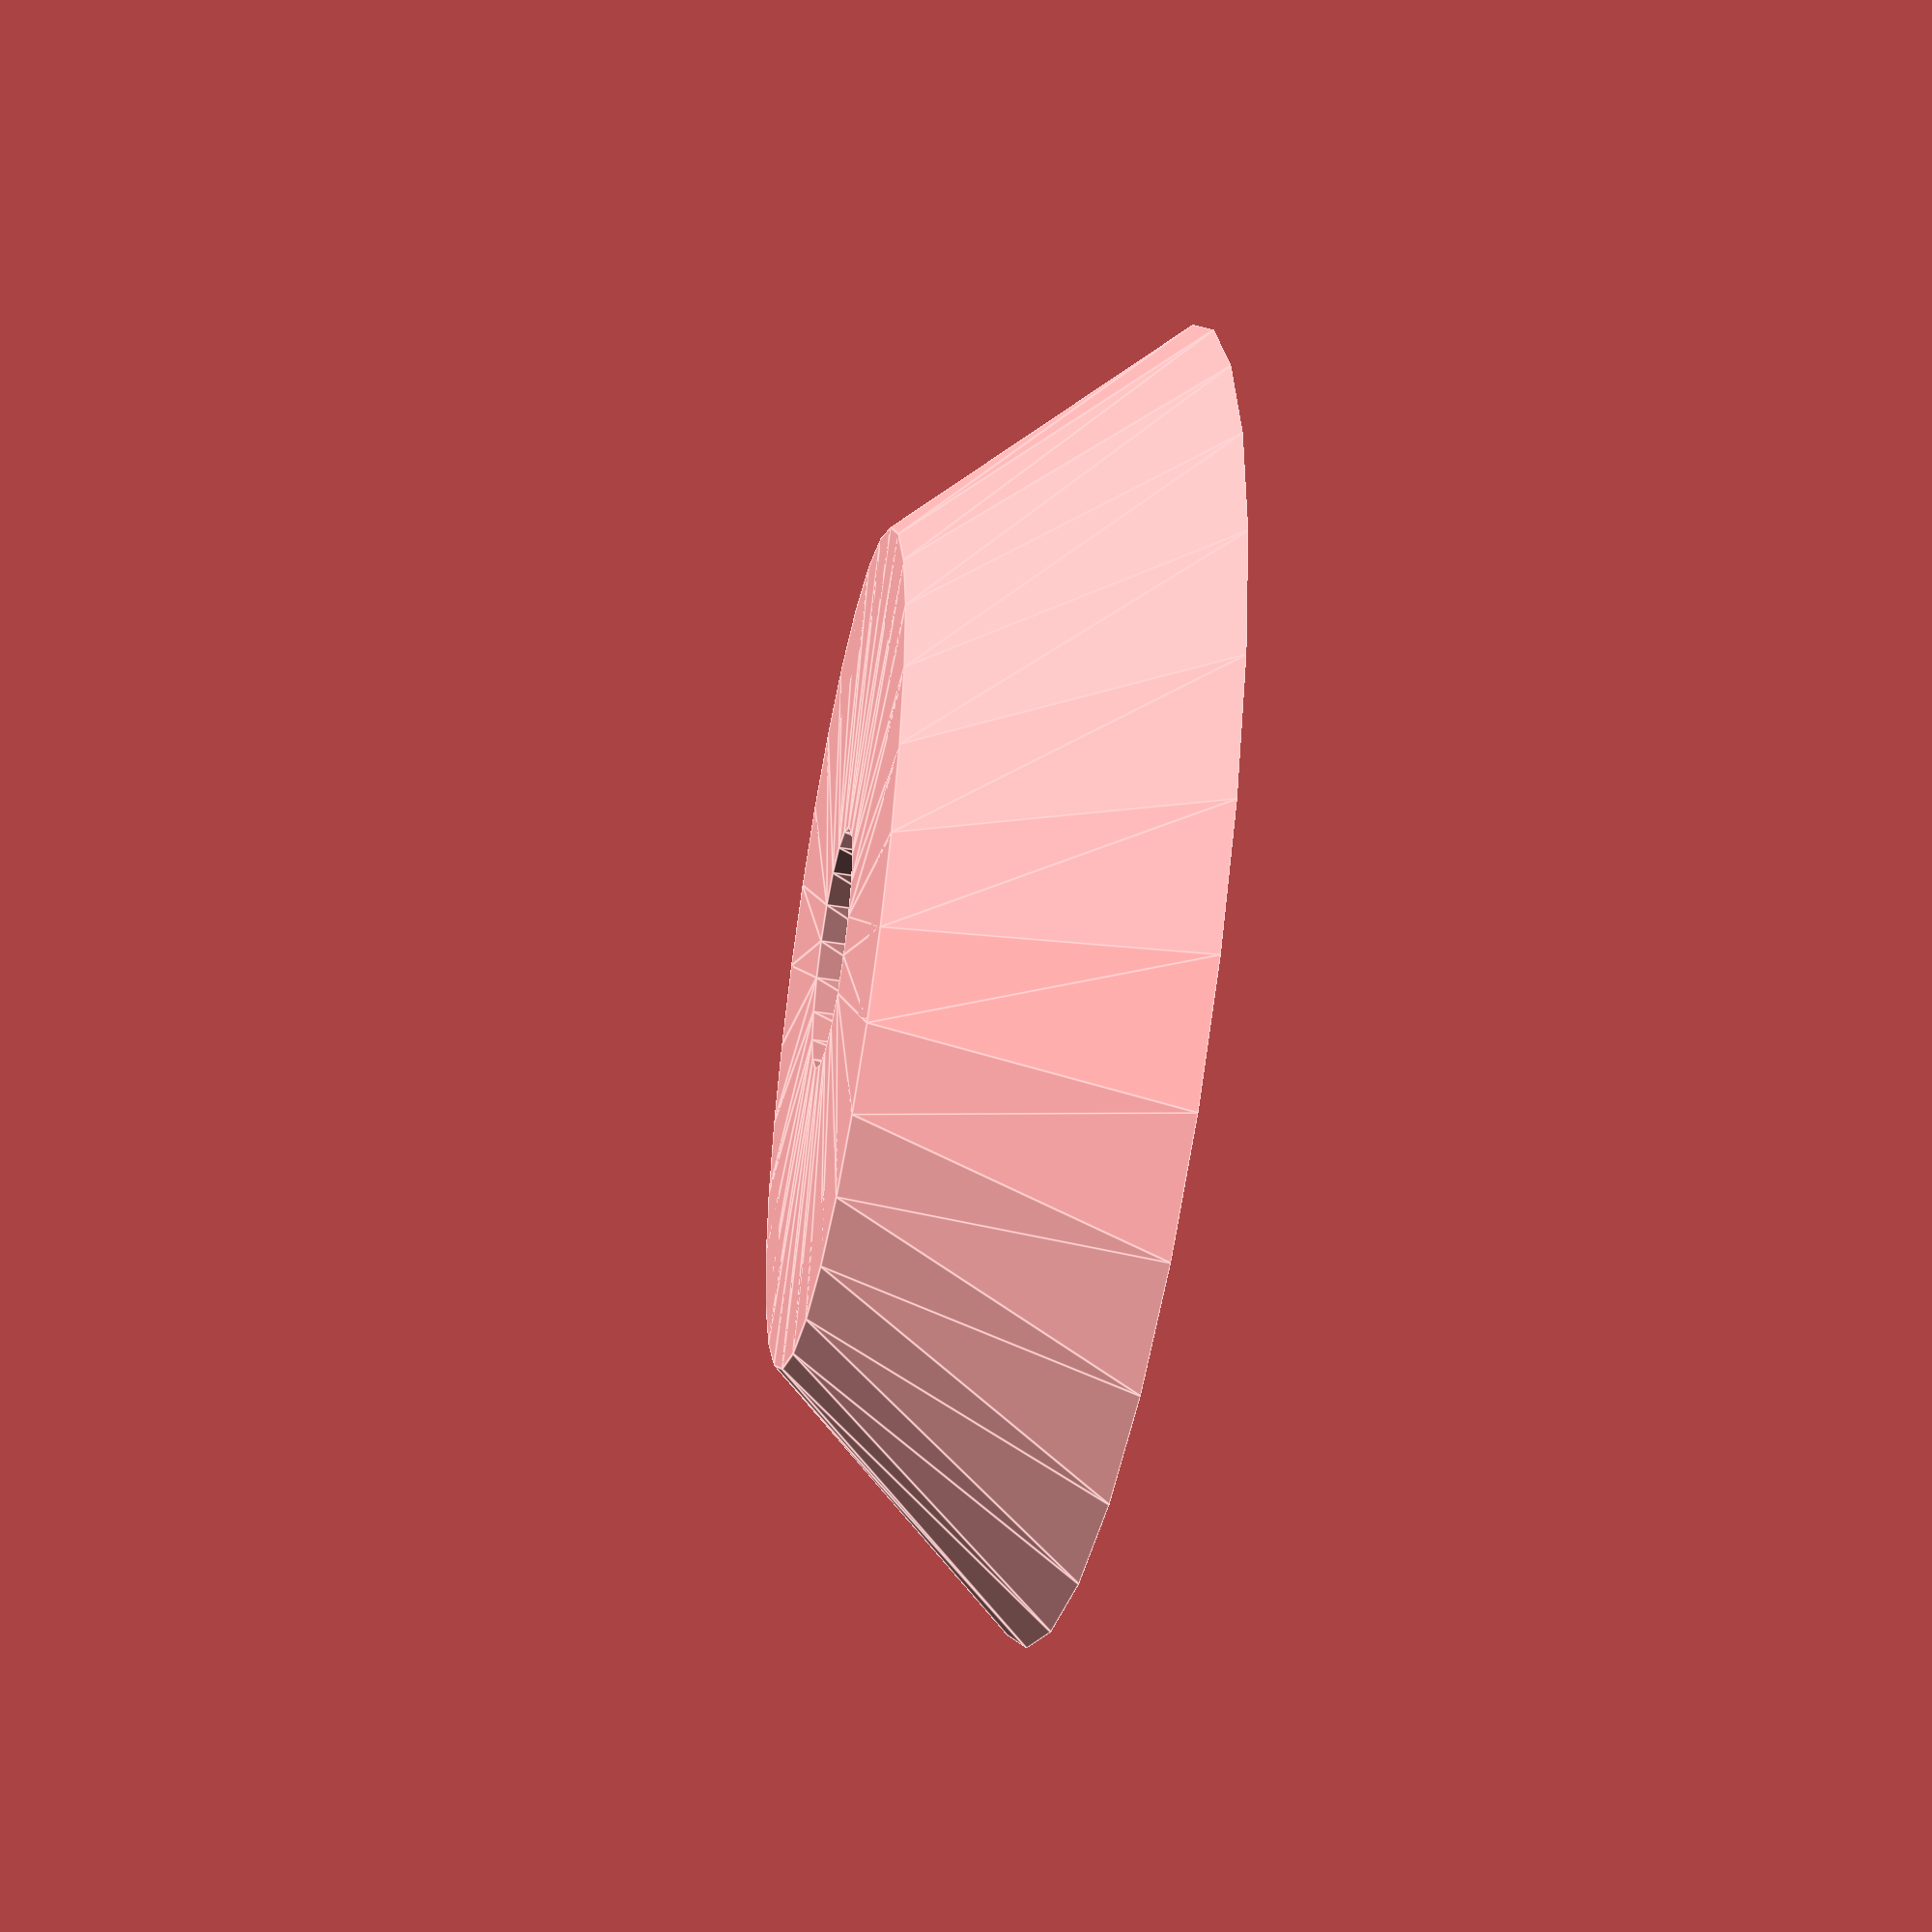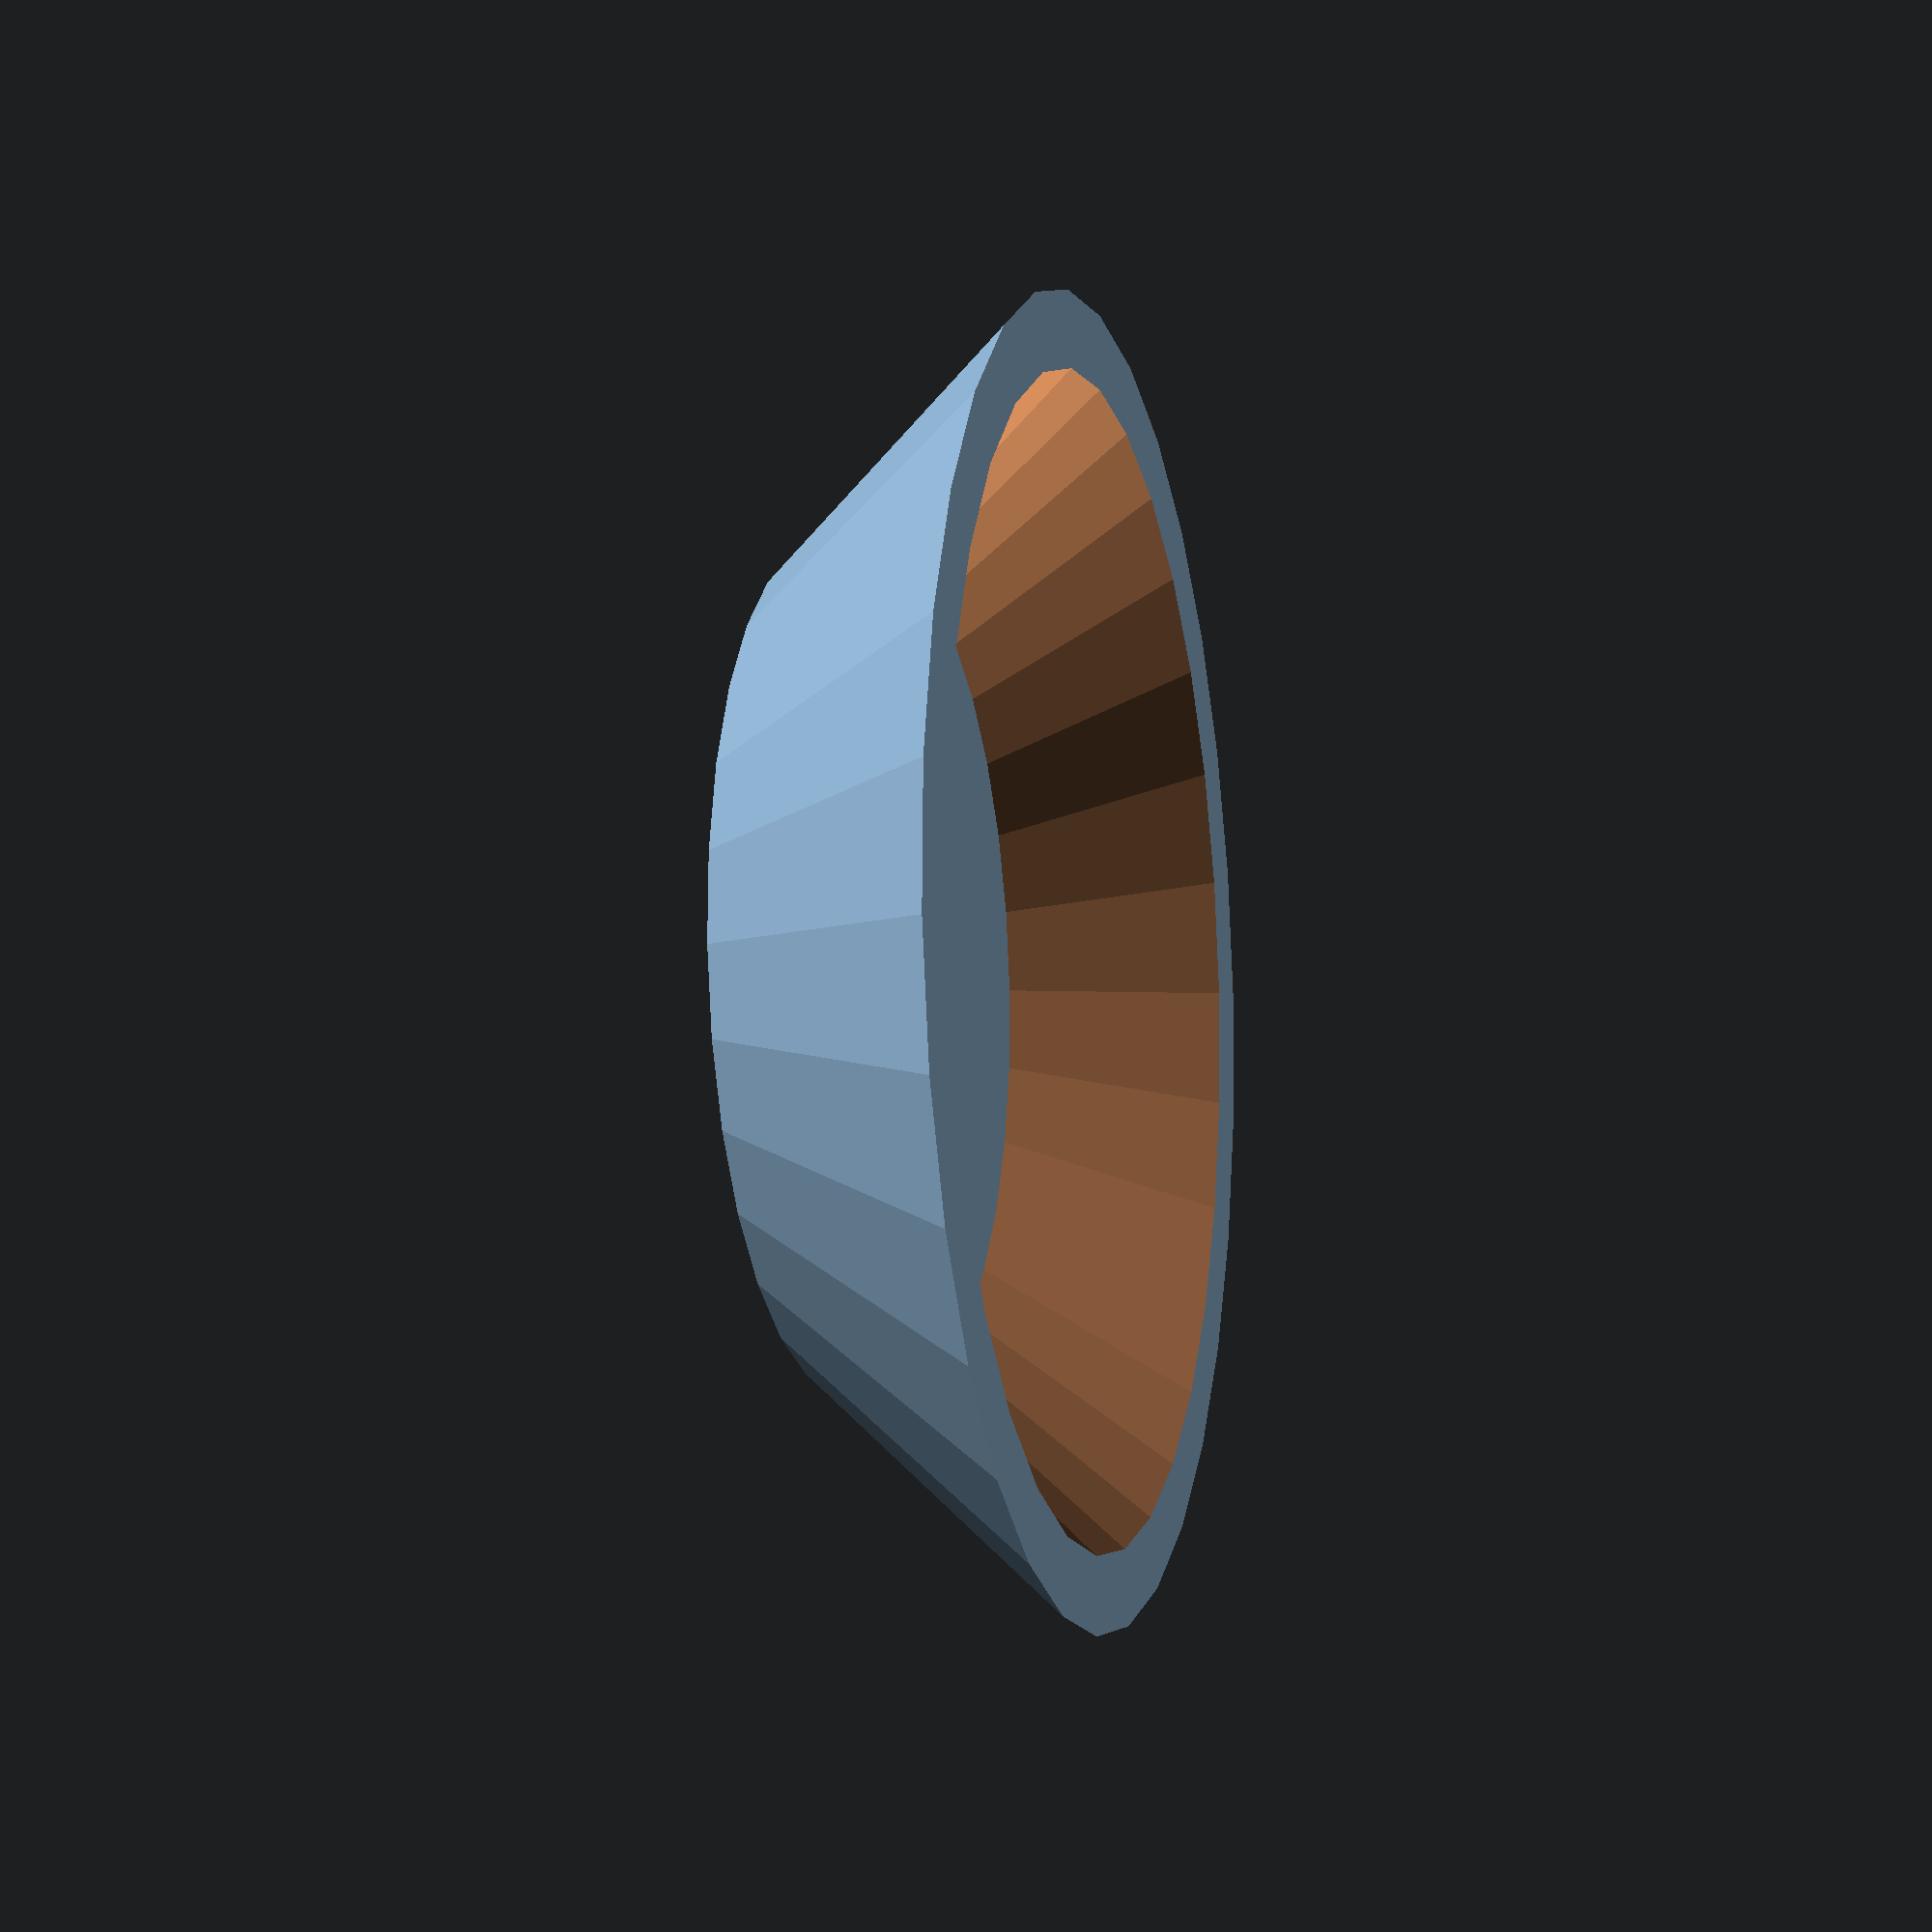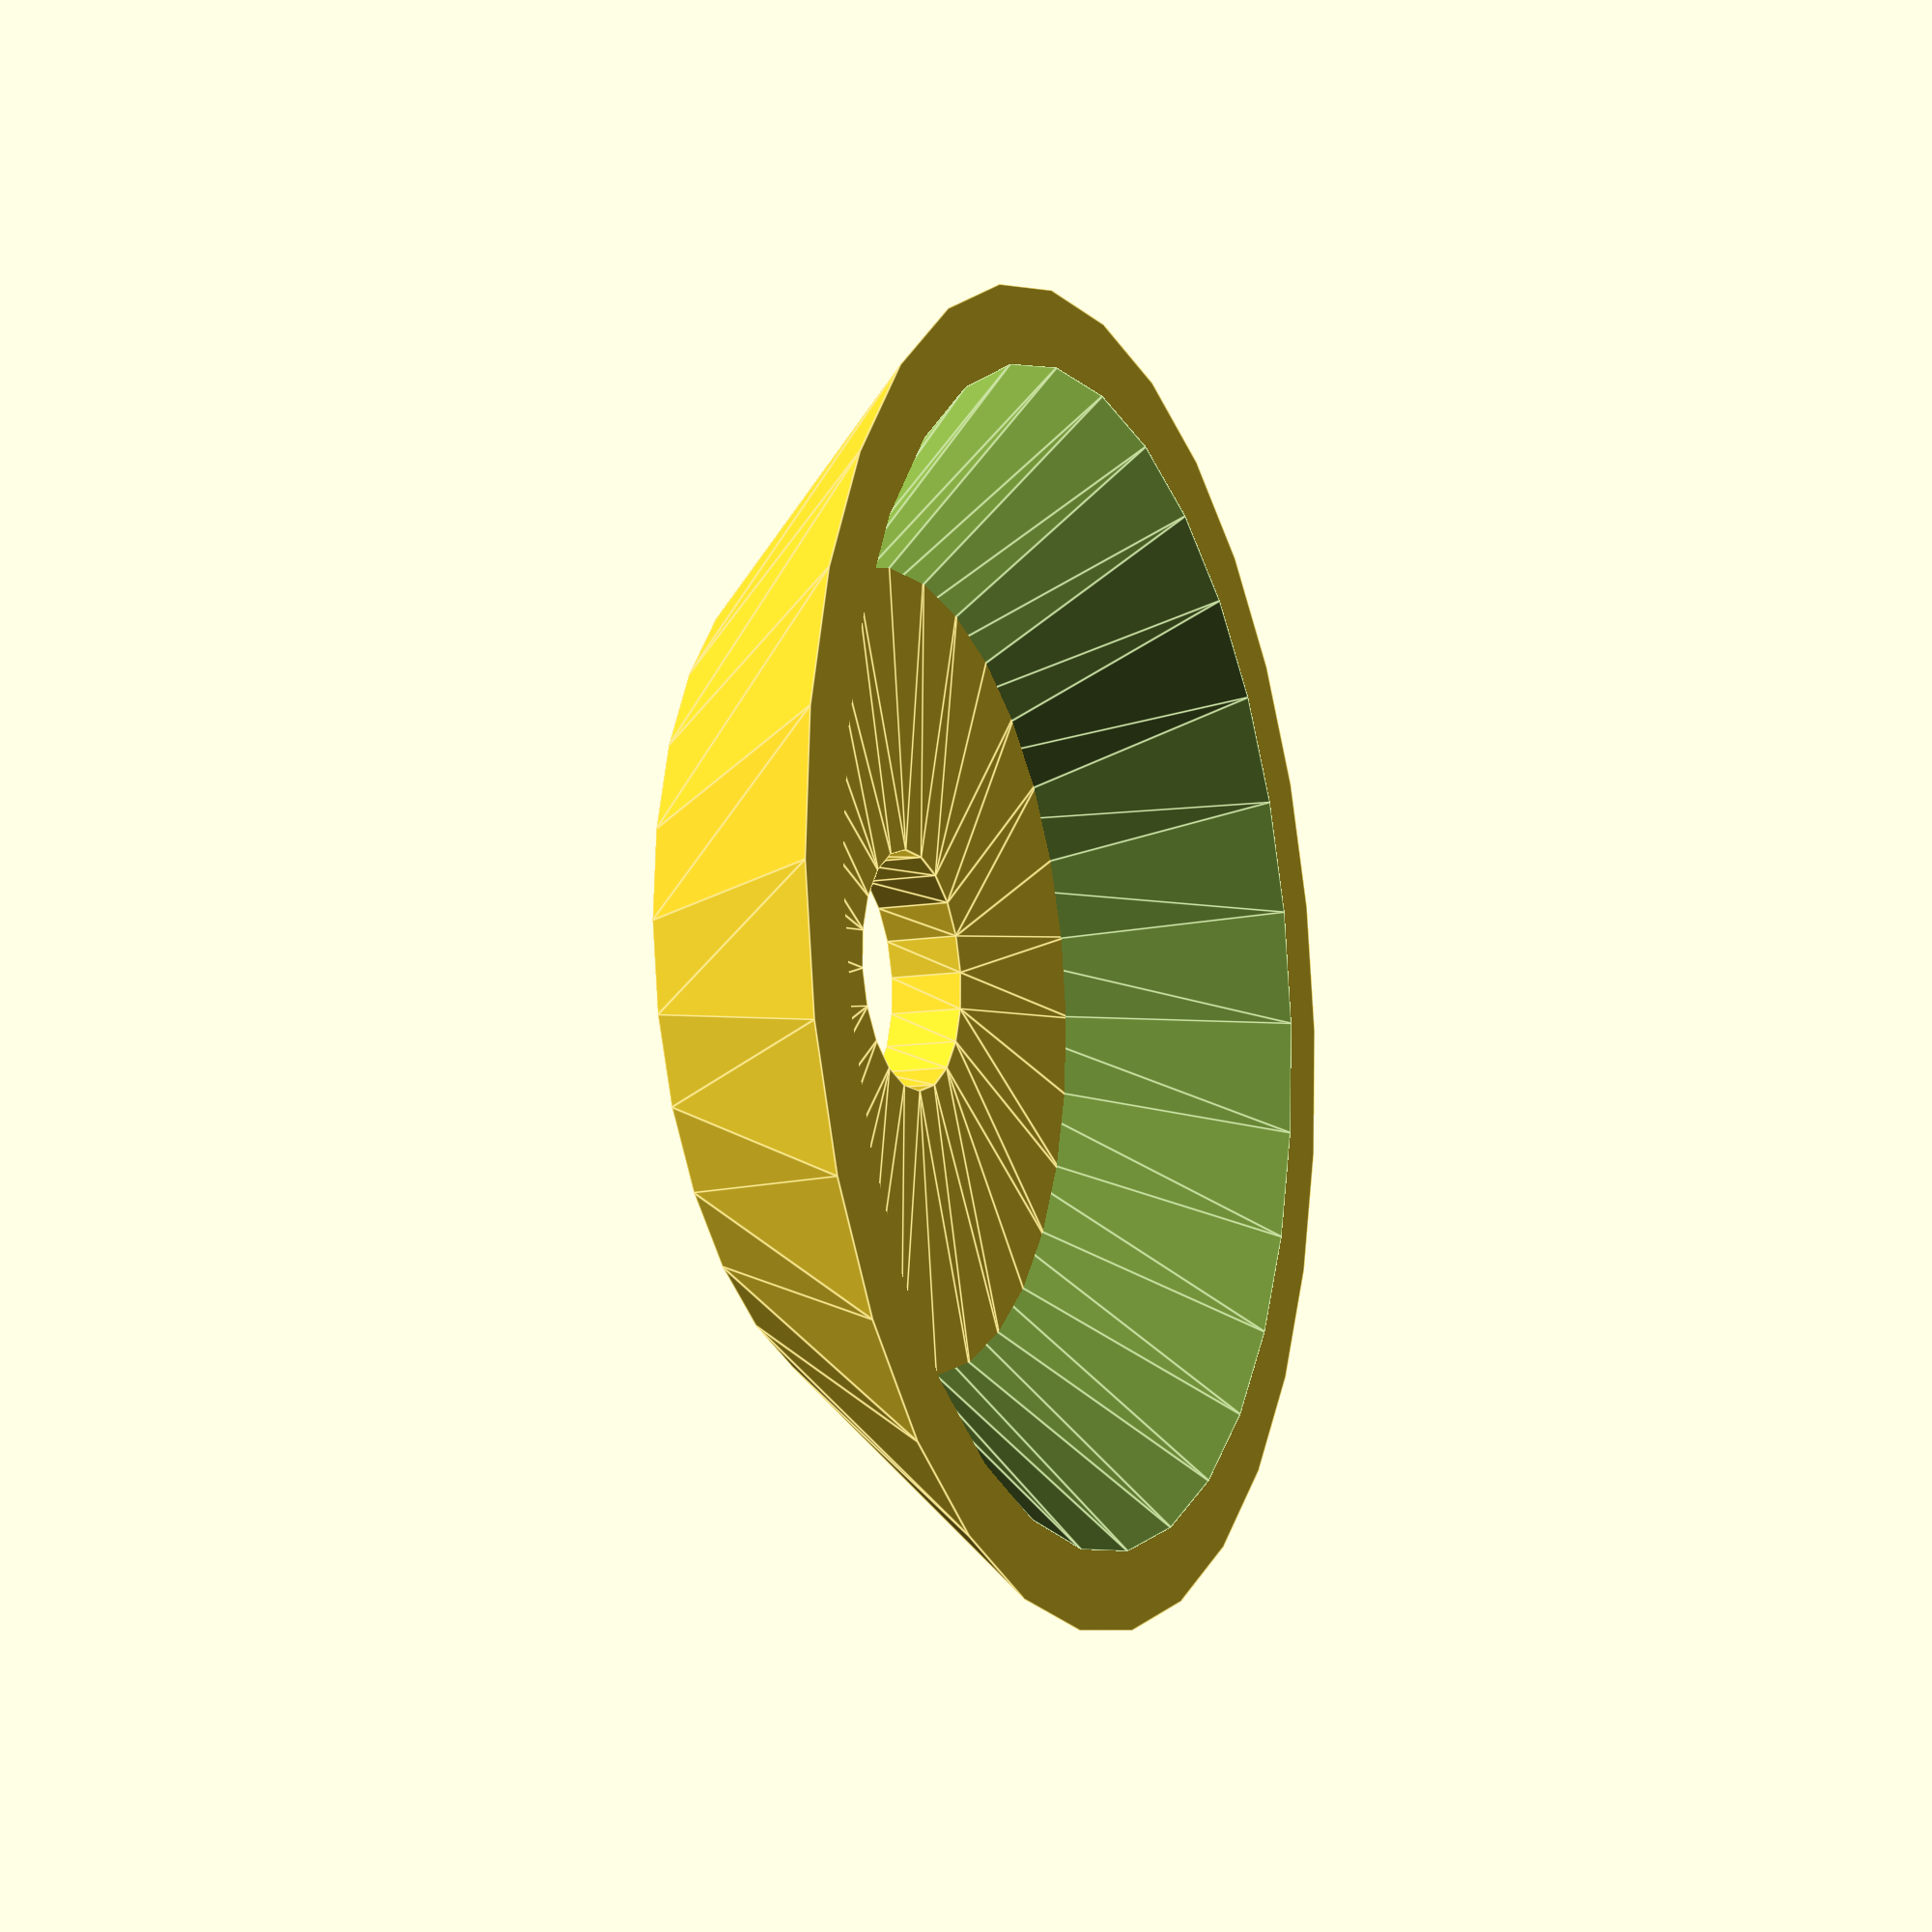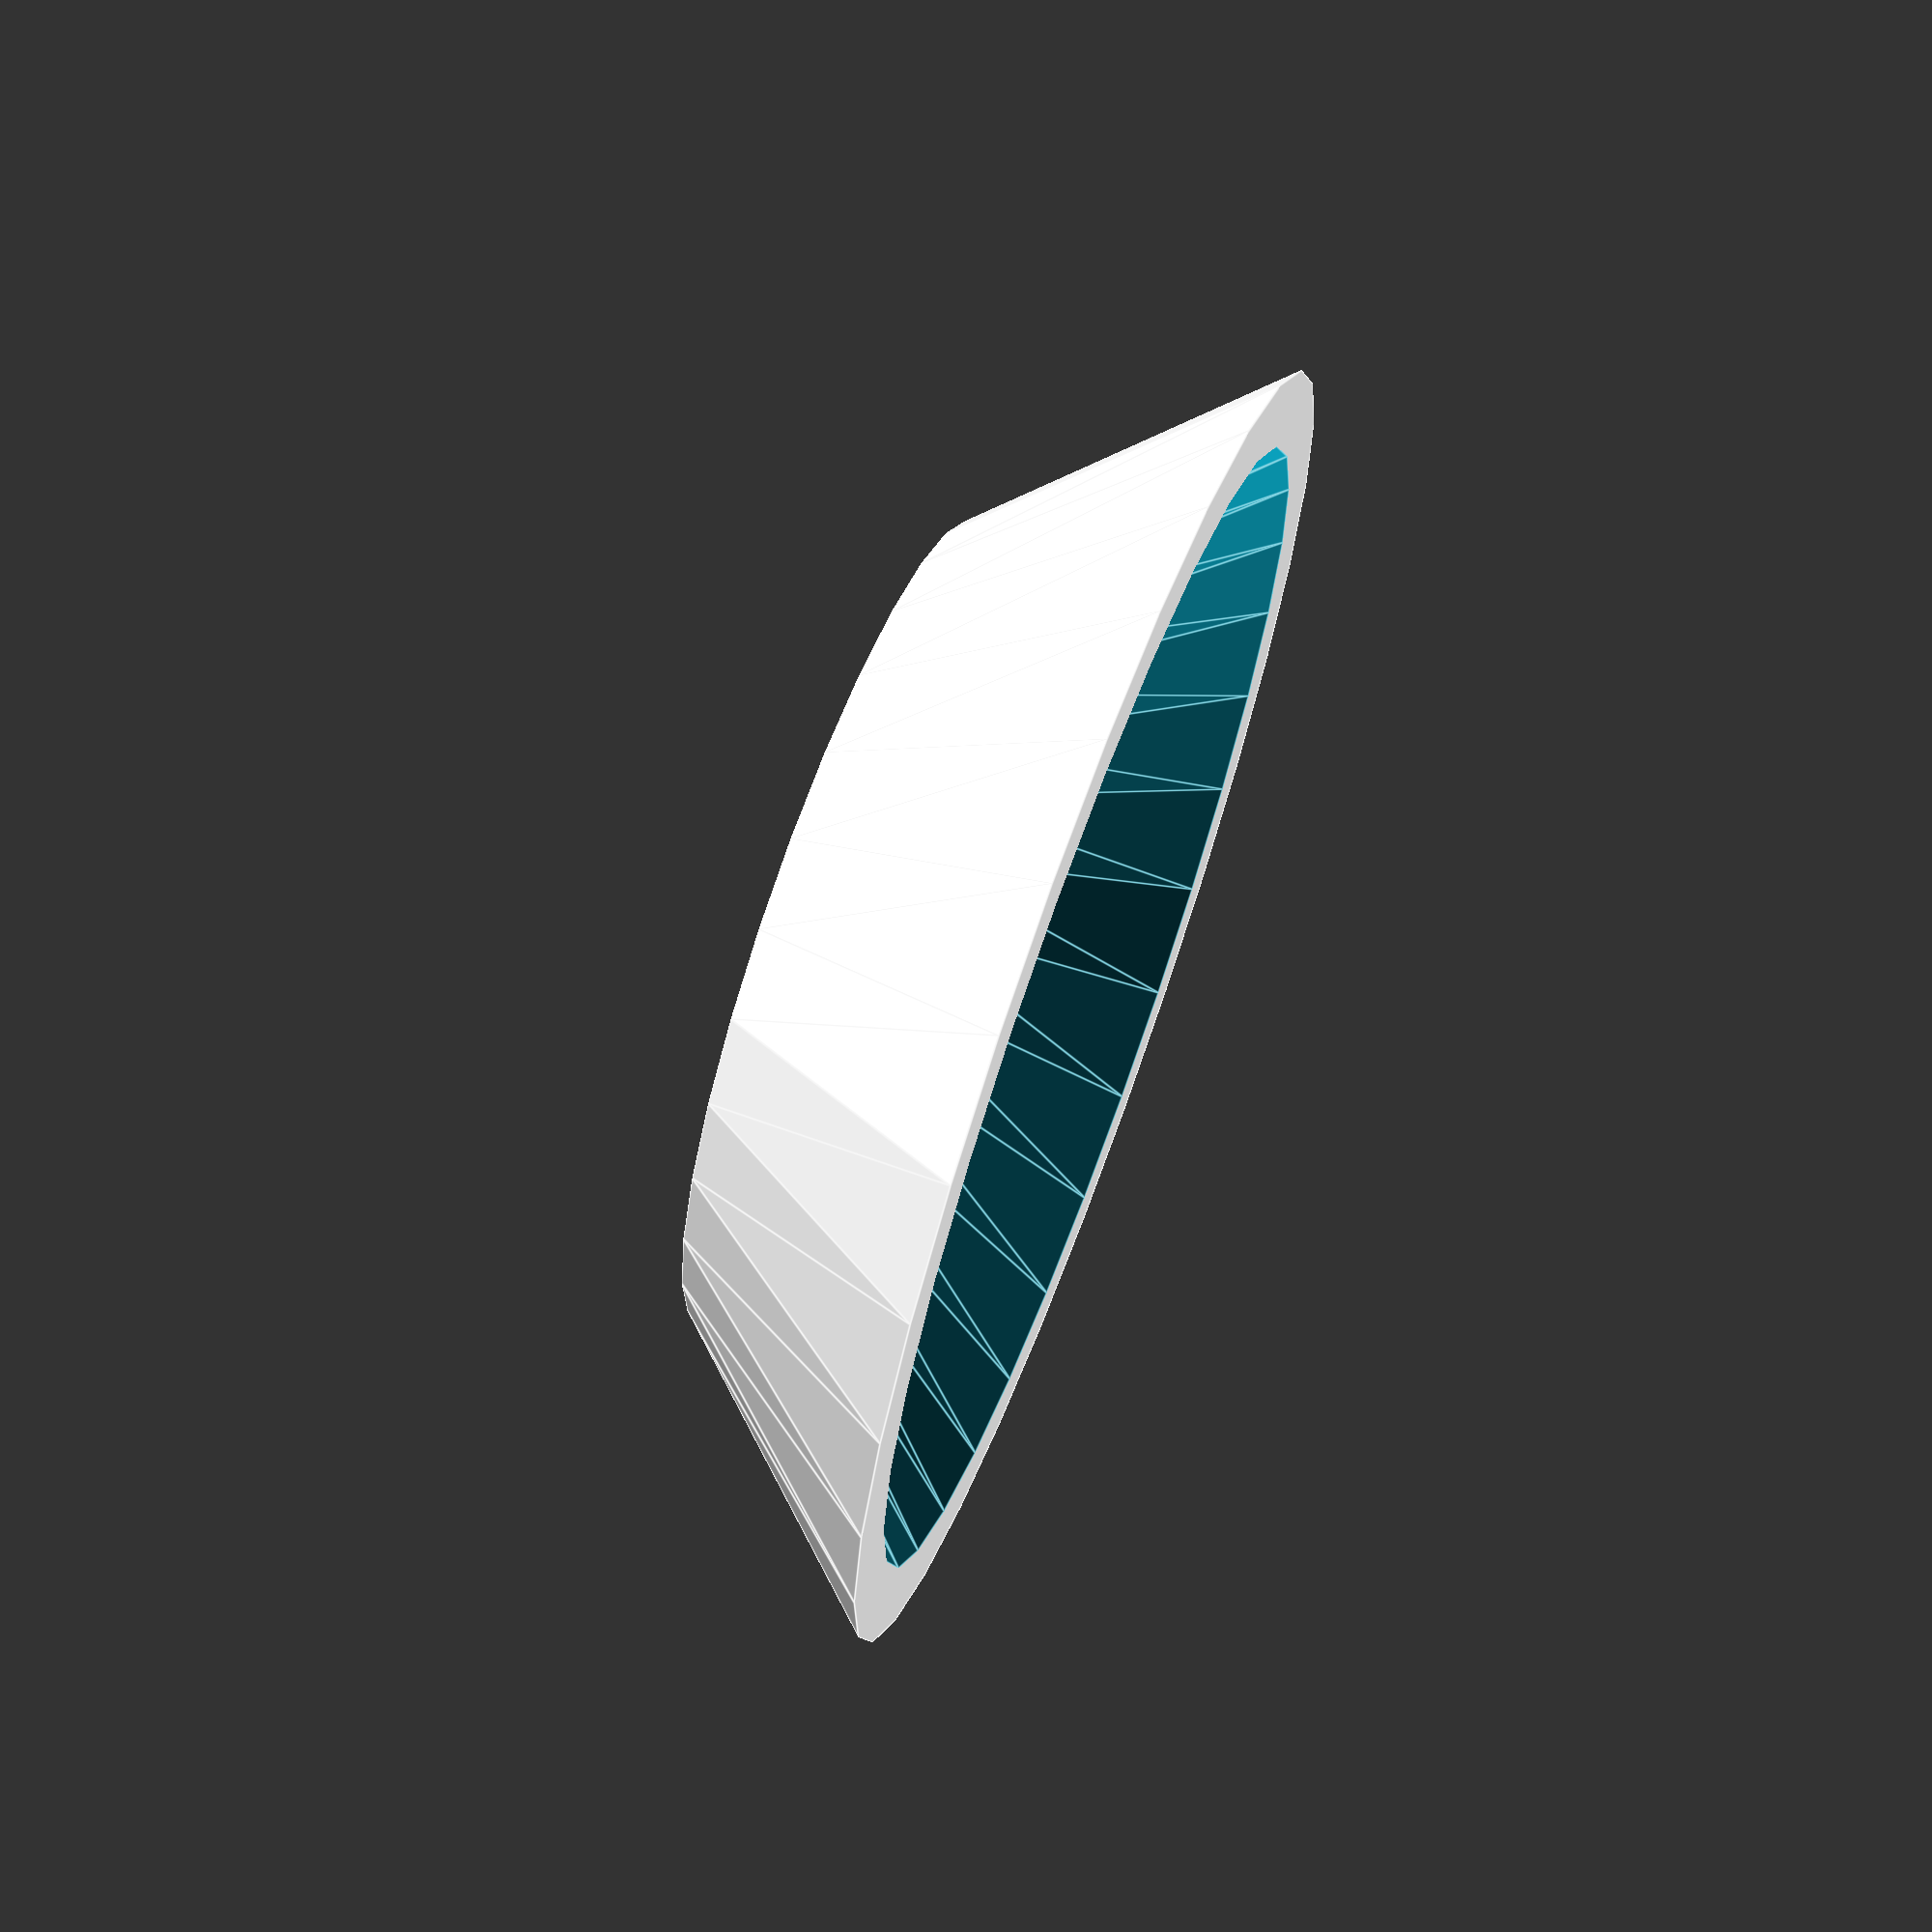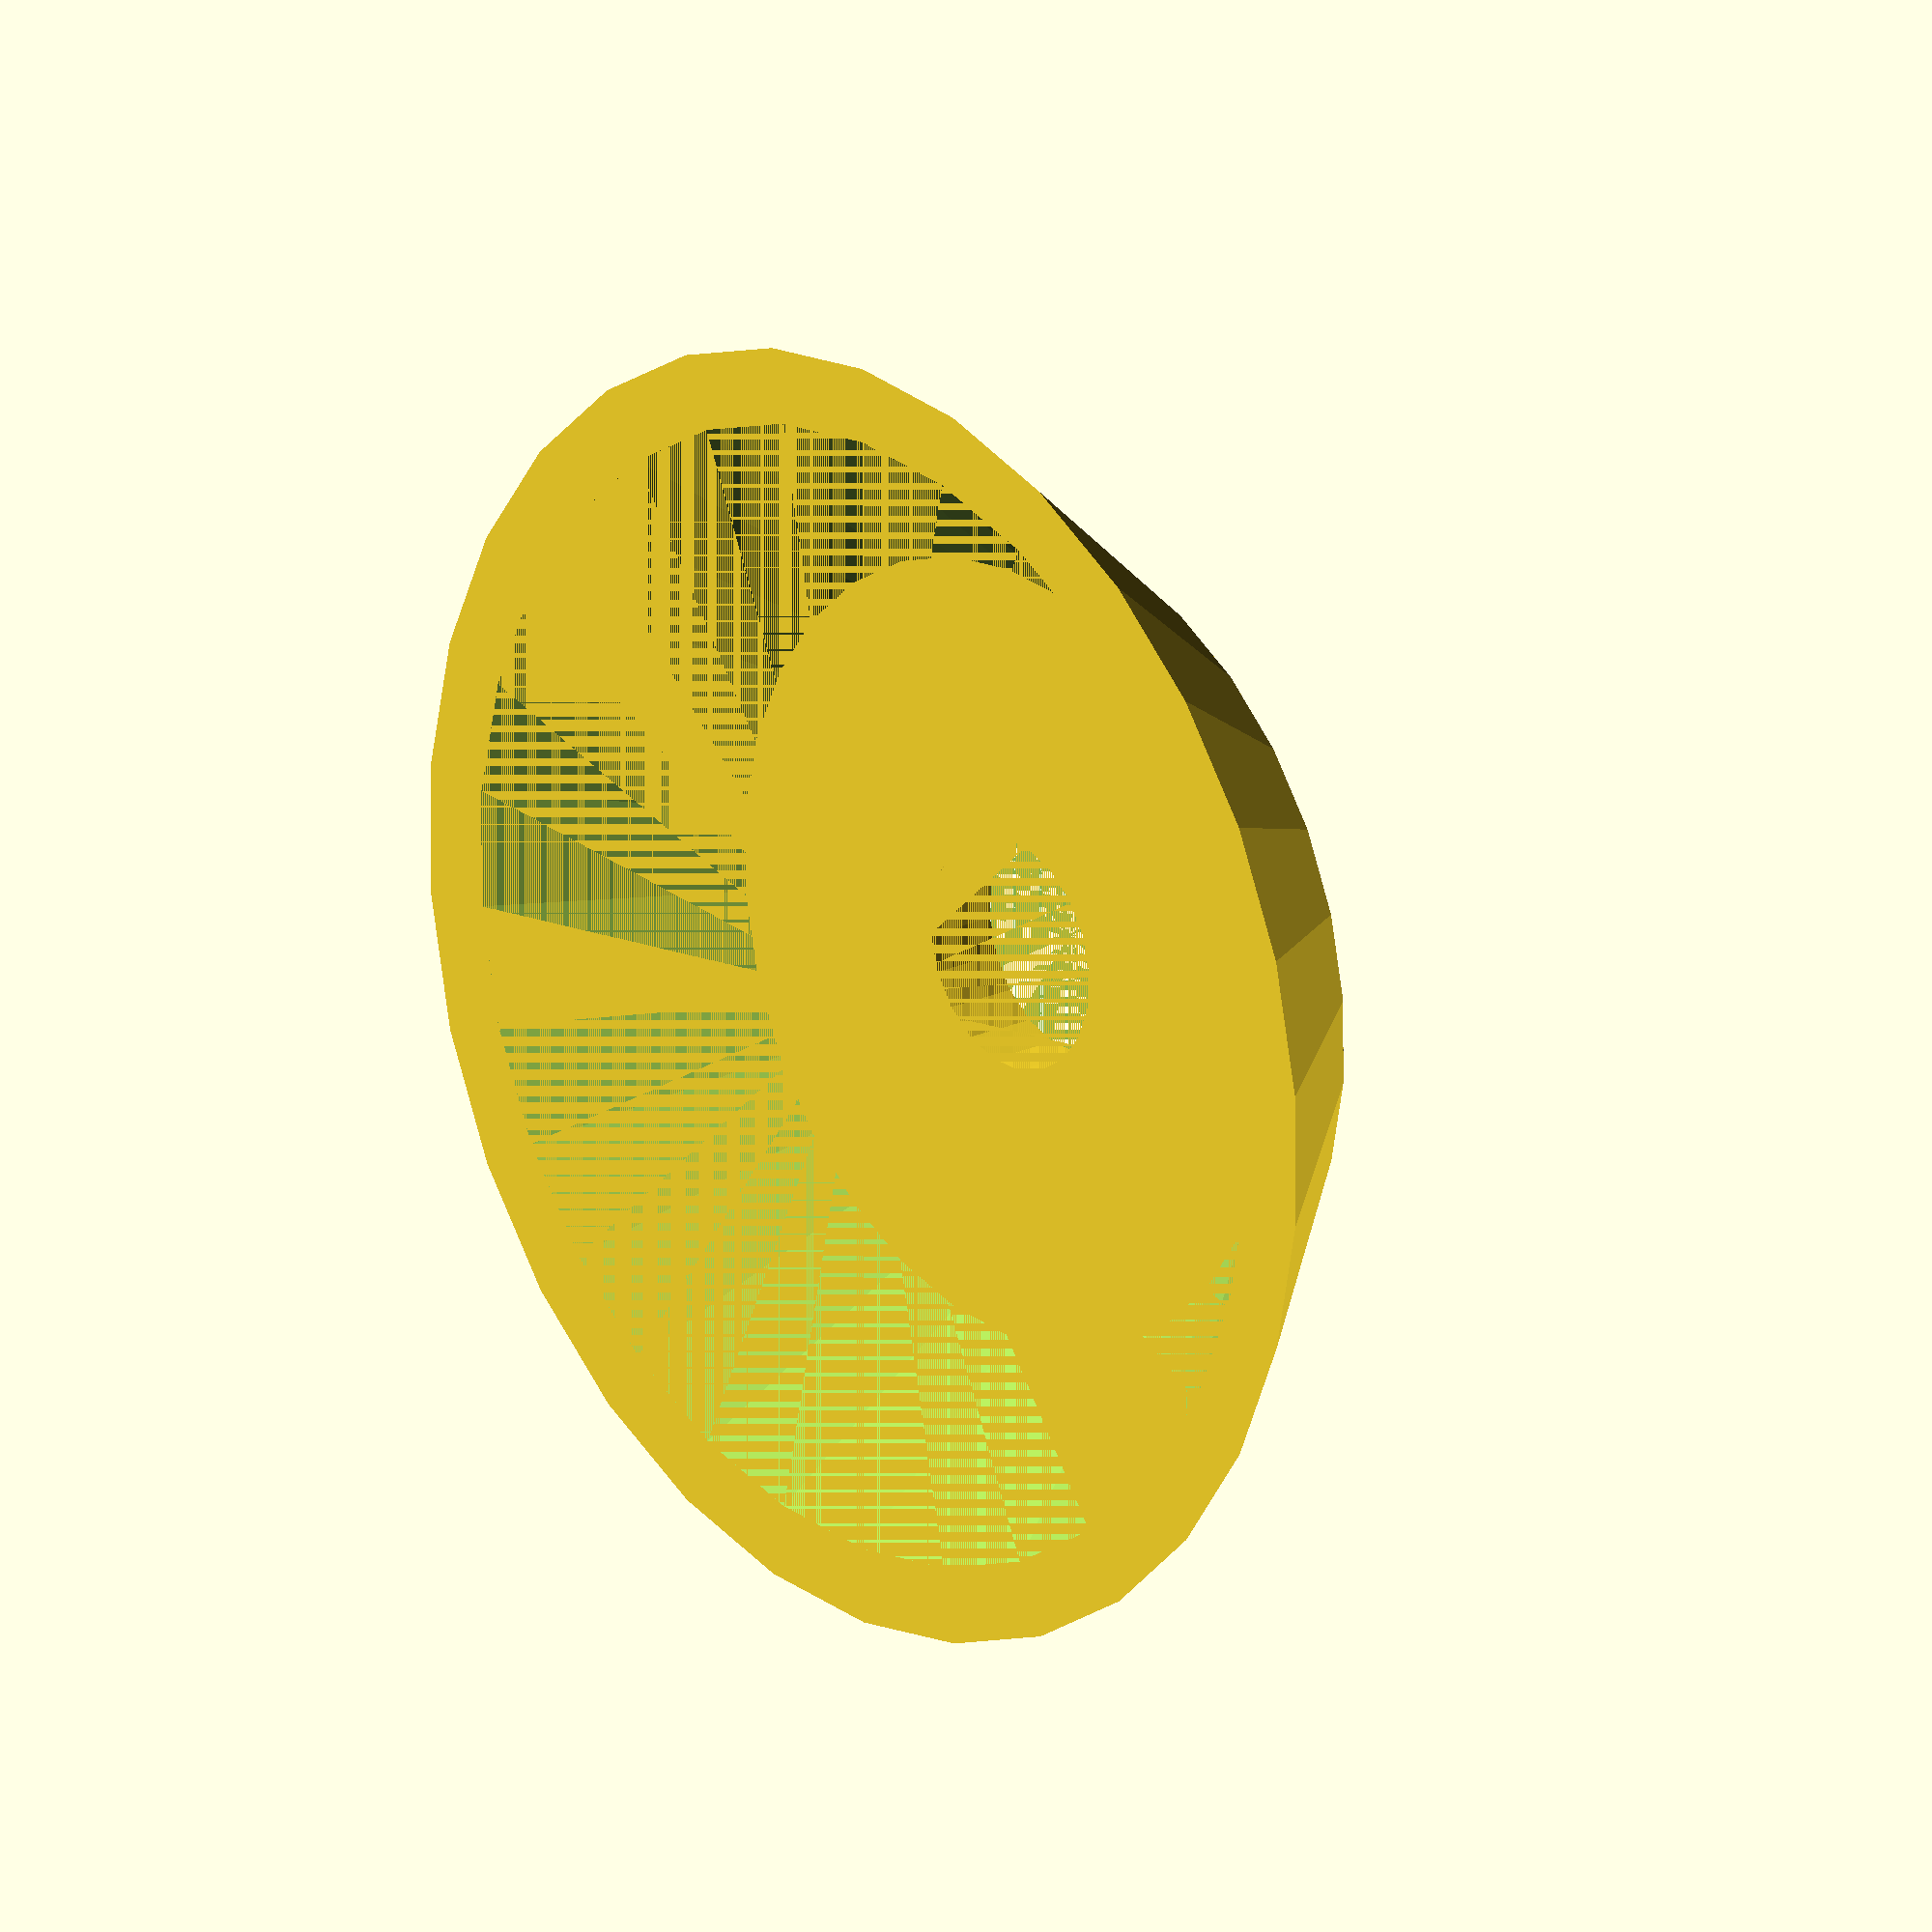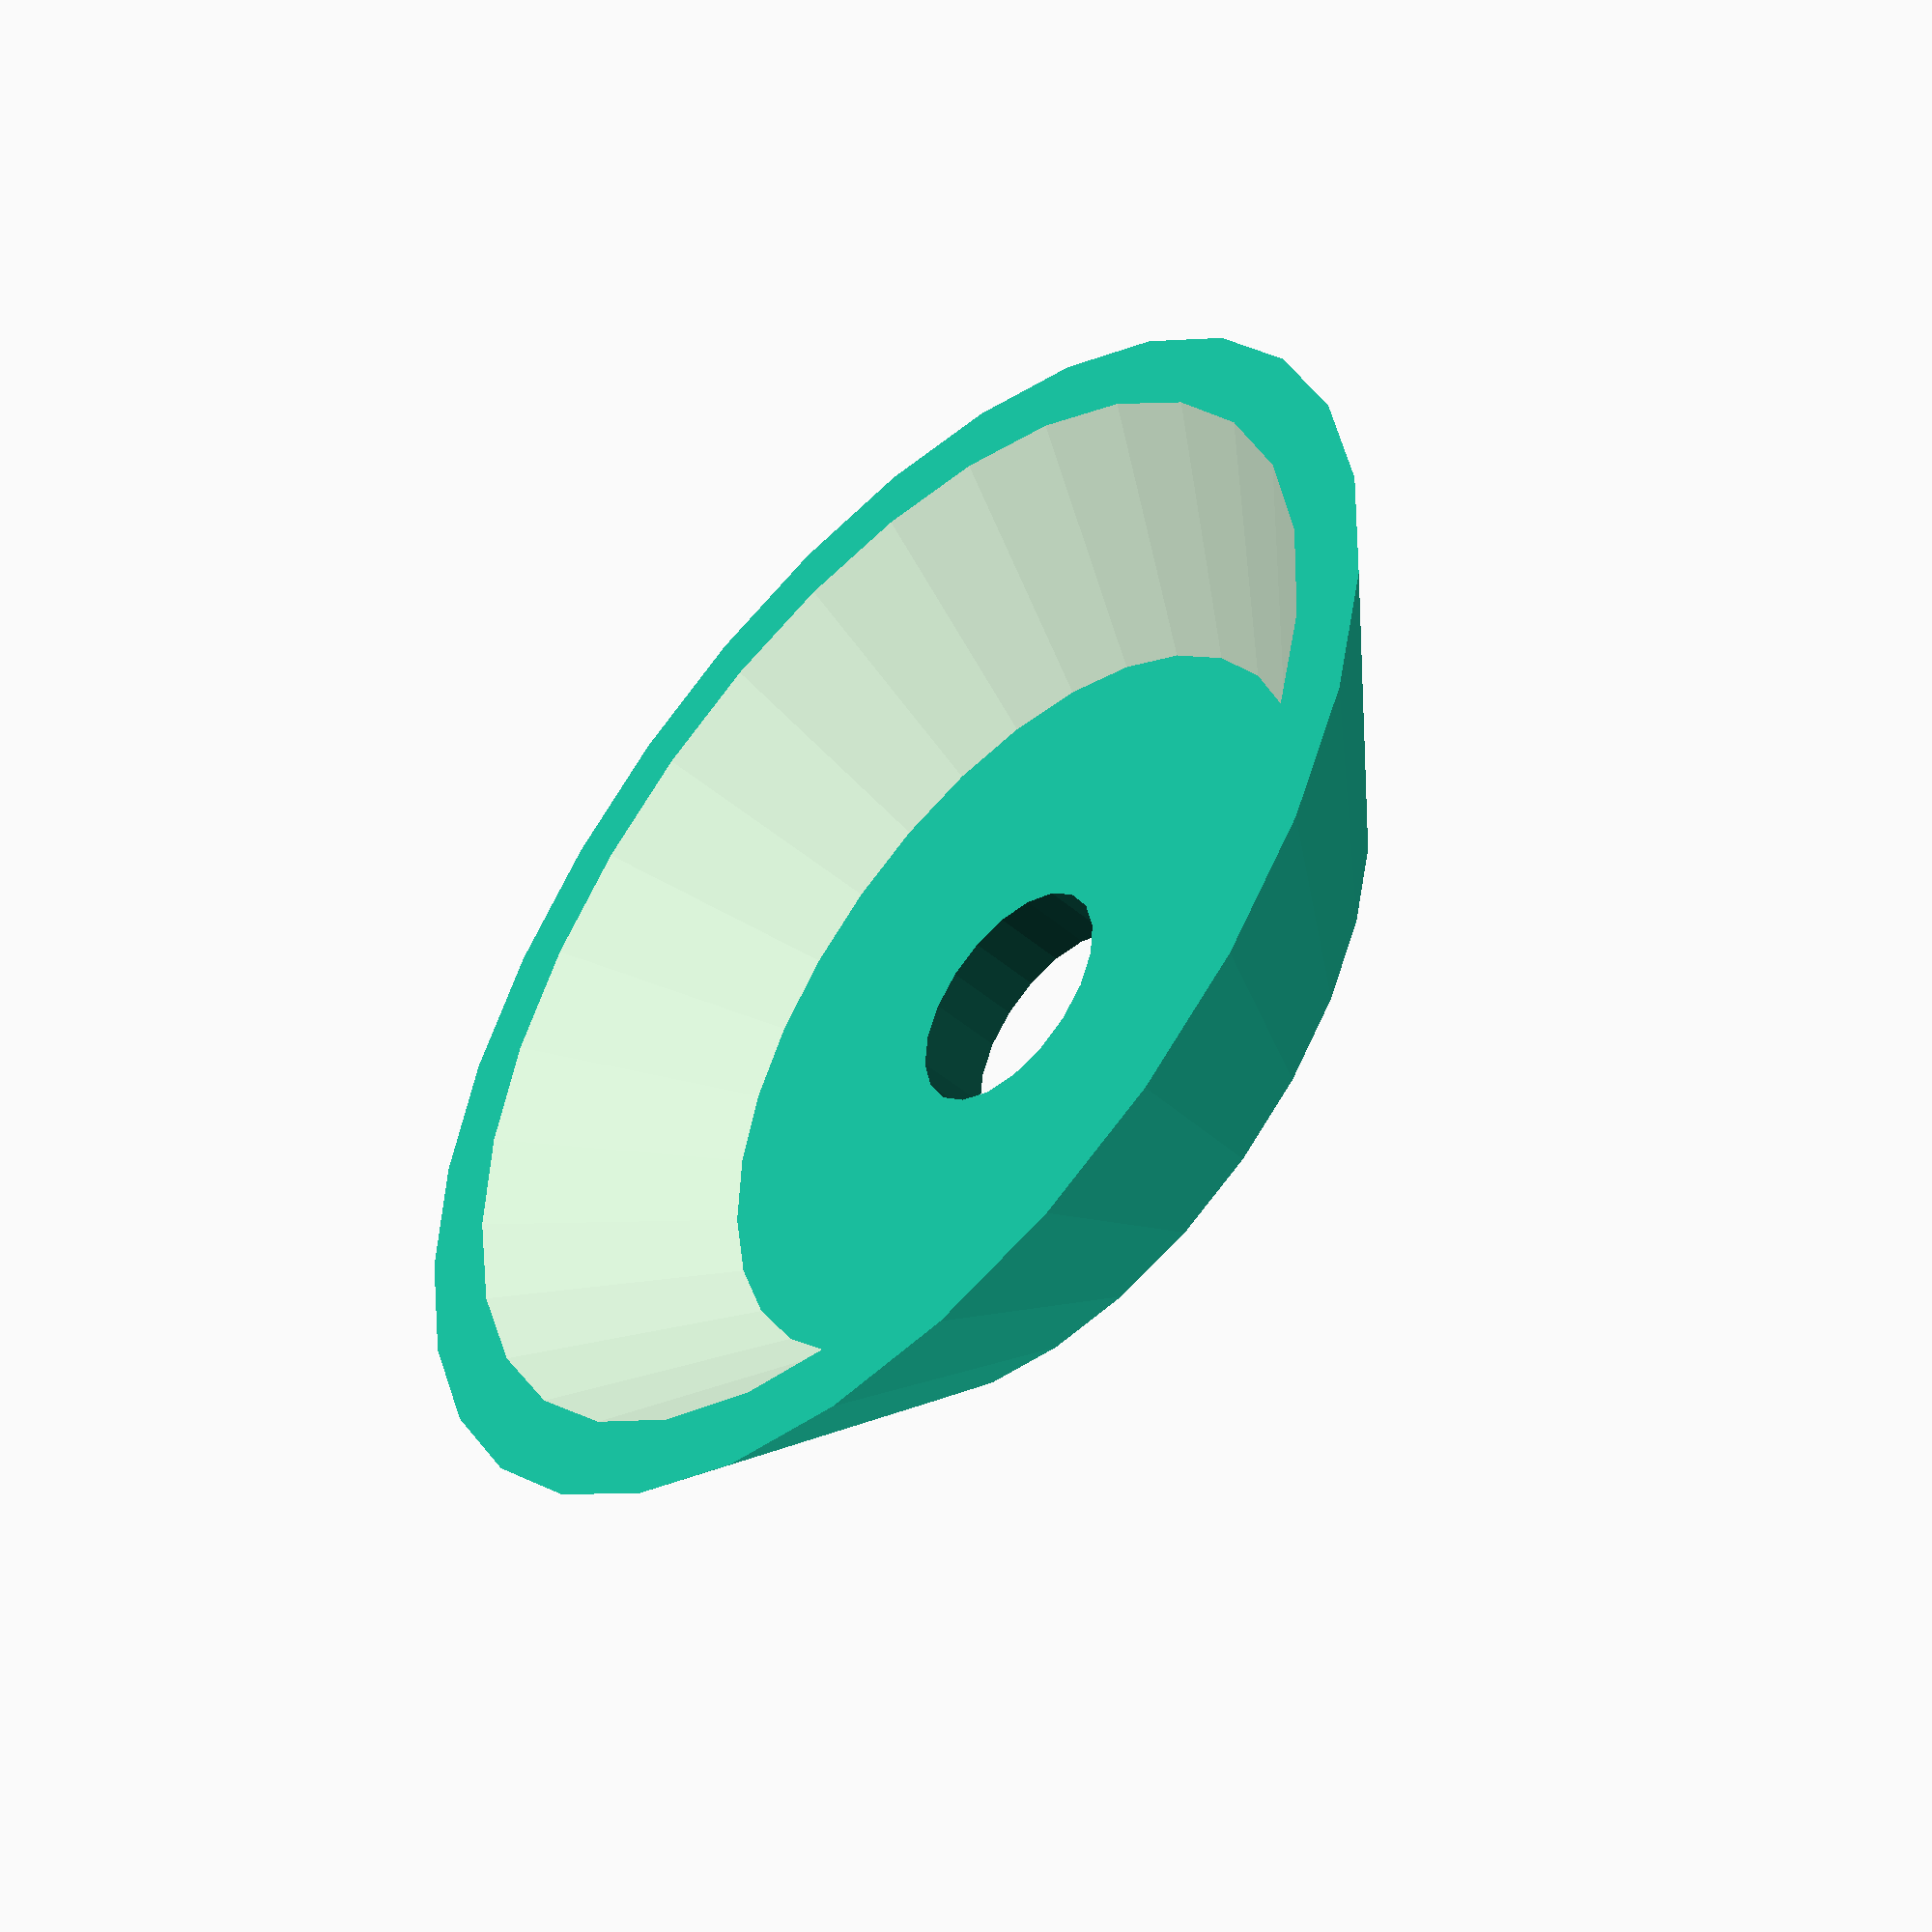
<openscad>
// create outer circle


difference() {
cylinder(h=14, d1=68.5, d2=43.5);
translate([0, 0, -.0005])
cylinder(h=14.001, d1=60.5, d2=34.5);
}

translate([0, 0, 10]){
linear_extrude(height=4) {
difference() {
circle(d=43.5);
circle(d=12.5);
}
}
}


</openscad>
<views>
elev=46.6 azim=283.7 roll=79.5 proj=p view=edges
elev=8.1 azim=268.4 roll=104.8 proj=p view=solid
elev=190.5 azim=98.5 roll=66.6 proj=p view=edges
elev=292.4 azim=91.2 roll=110.5 proj=p view=edges
elev=340.4 azim=42.1 roll=229.2 proj=o view=solid
elev=227.9 azim=147.5 roll=313.7 proj=p view=wireframe
</views>
